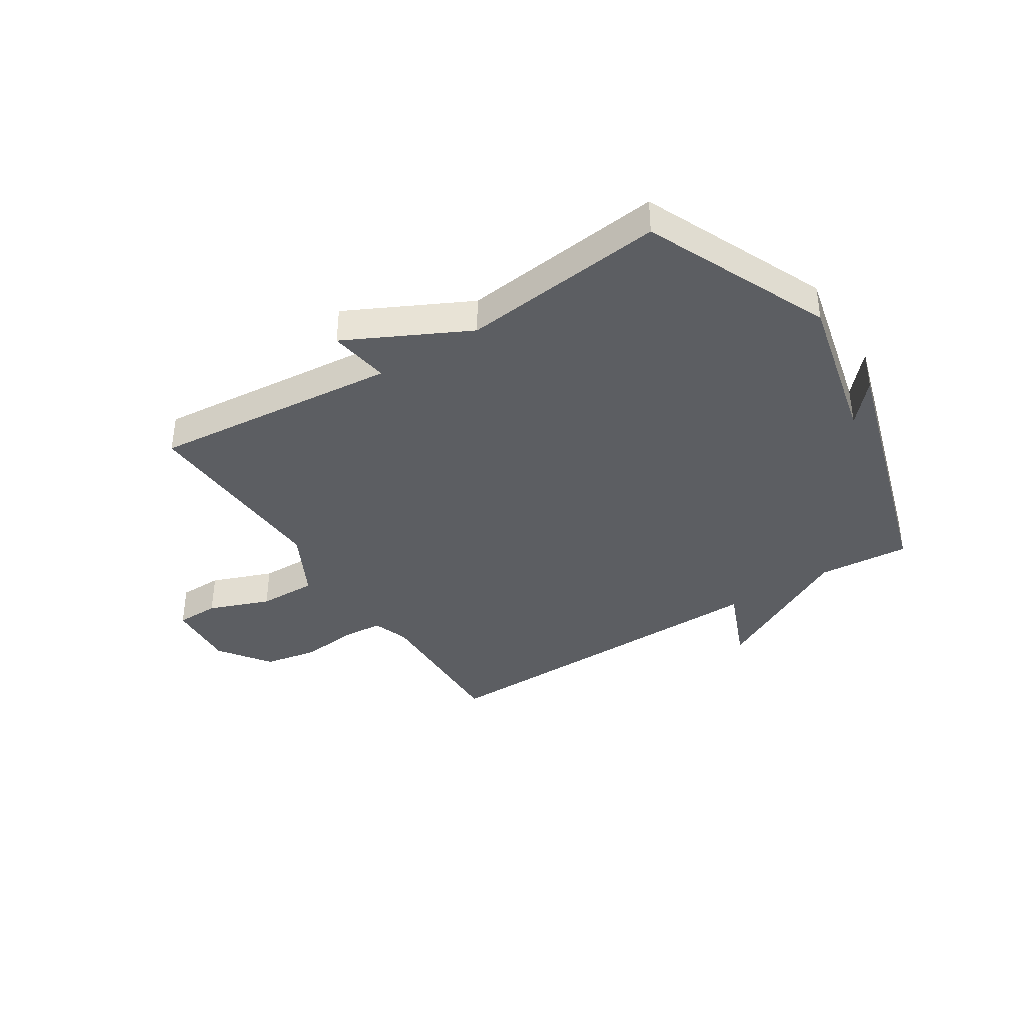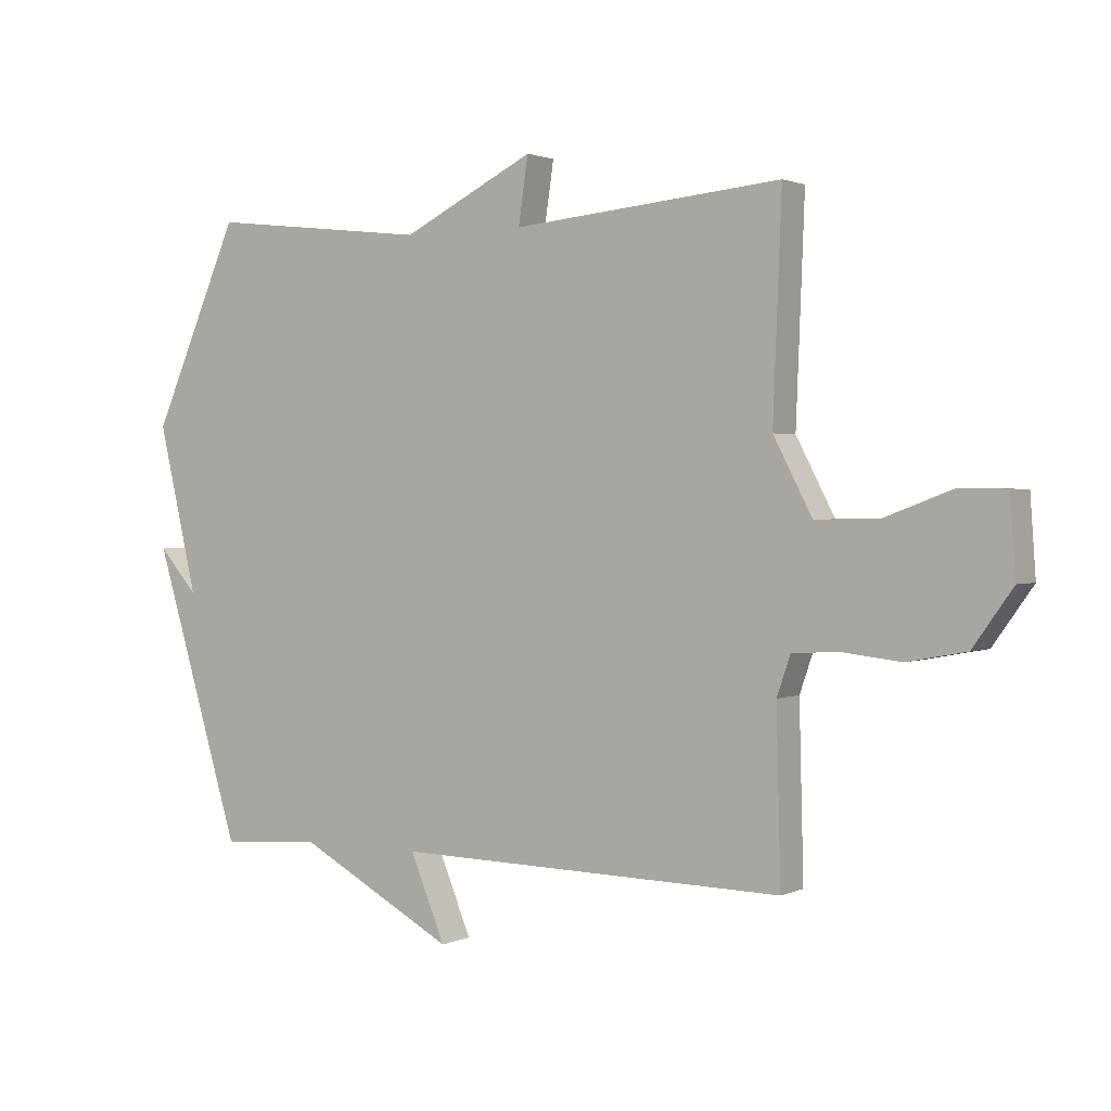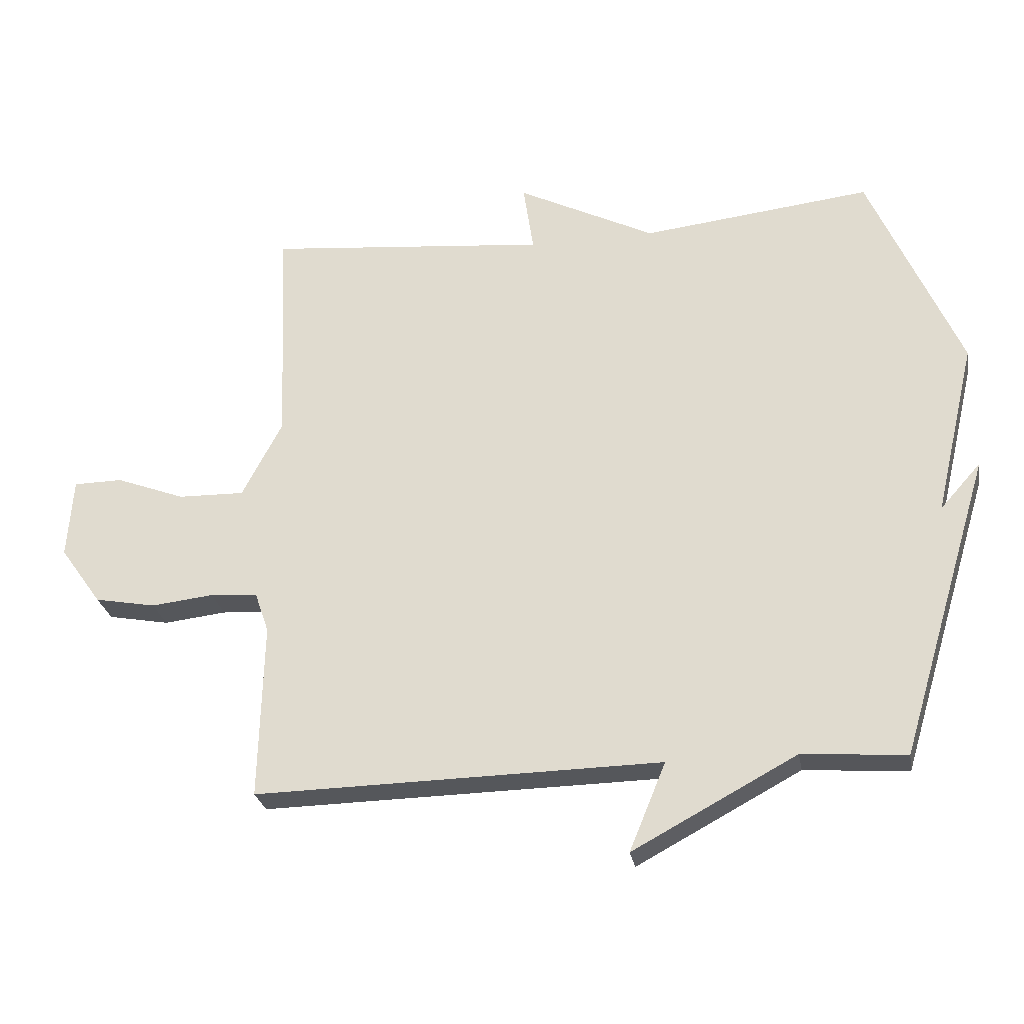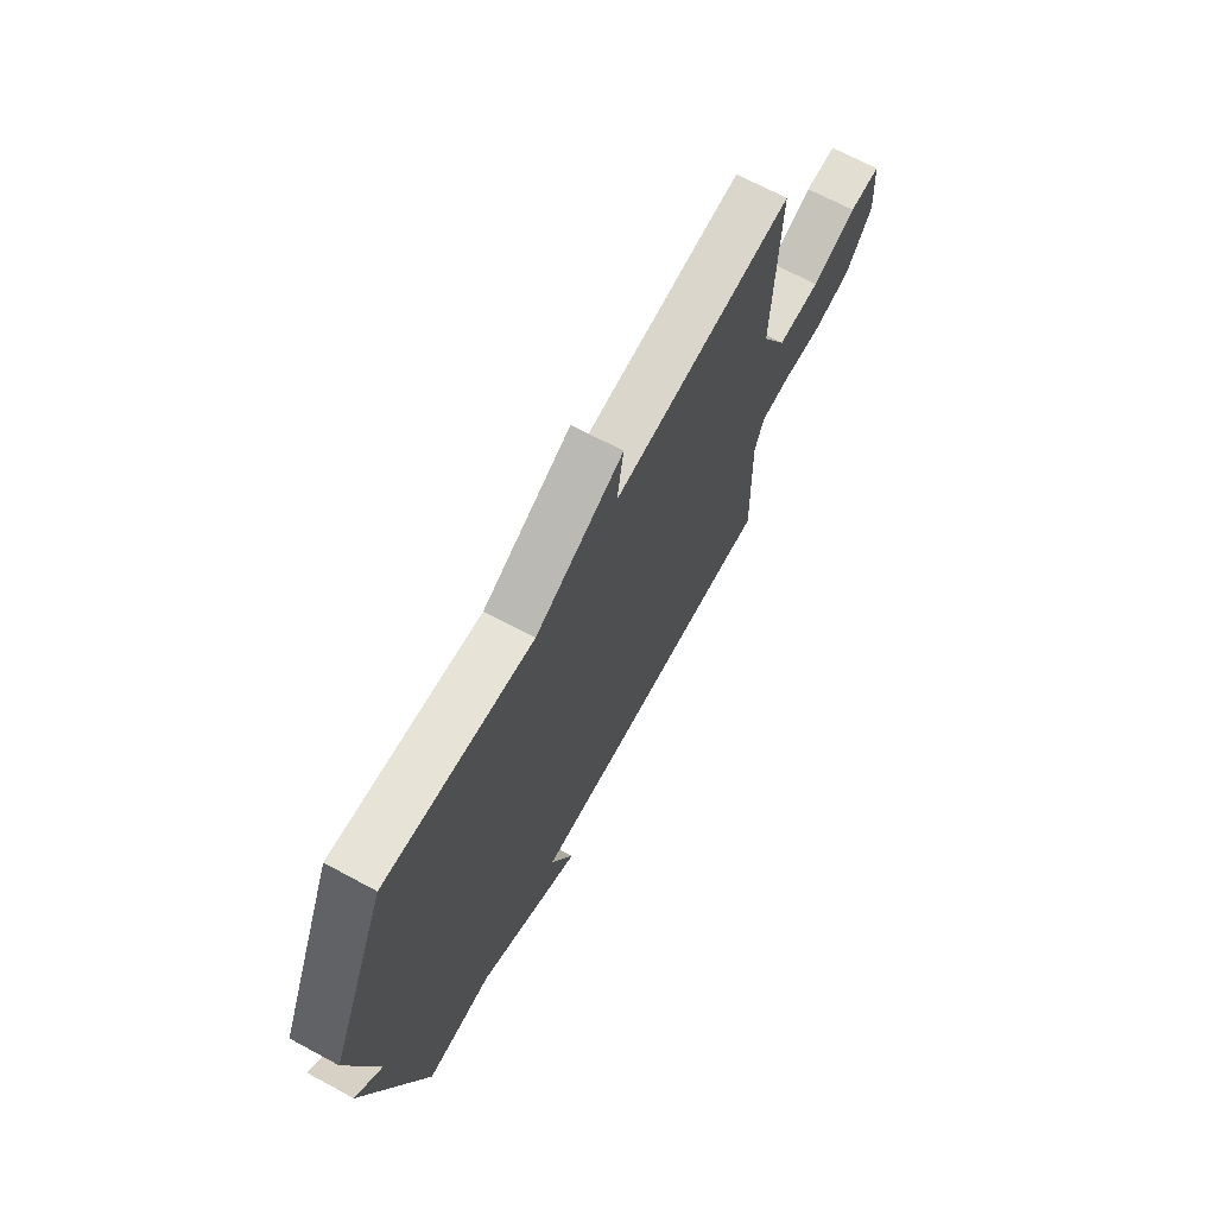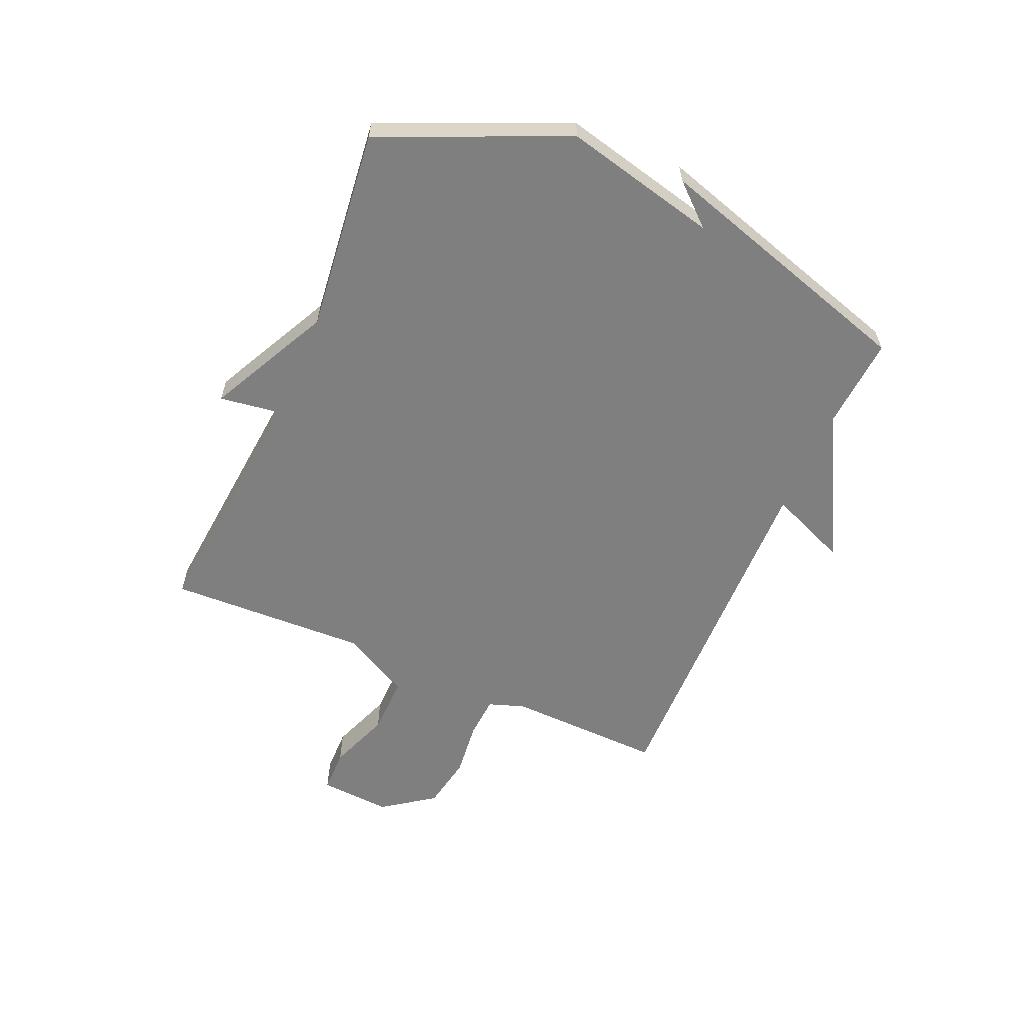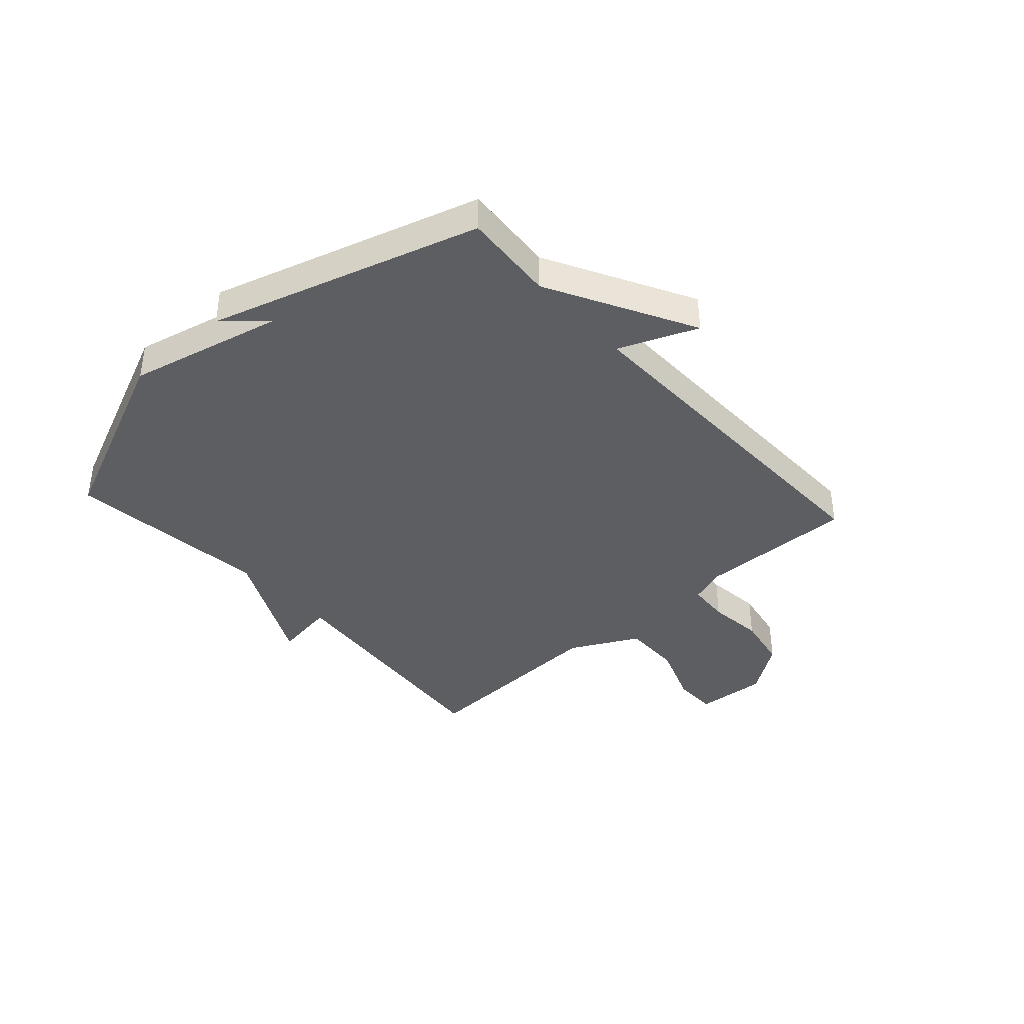
<metadata>
{"format":"obj","ext":"obj","renderer":"f3d","projection":"perspective","resolution":1024,"background":"white","views":[{"elev":-38.2,"azim":32.6,"up":"+Y"},{"elev":1.4,"azim":-147.2,"up":"+Z"},{"elev":-26.7,"azim":9.9,"up":"+Z"},{"elev":68.5,"azim":118.4,"up":"+Z"},{"elev":-59.8,"azim":66.5,"up":"+Y"},{"elev":-39.4,"azim":132.1,"up":"+Y"}]}
</metadata>
<code>
v -0.5 0.07 0.5
v -0.06 0.07 0.459
v -0.076 0.07 0.567
v 0.14 0.07 0.459
v 0.5 0.07 0.5
v 0.643 0.07 0.173
v 0.579 0.07 -0.099
v 0.643 0.07 -0.027
v 0.5 0.07 -0.5
v 0.337 0.07 -0.488
v 0.08 0.07 -0.626
v 0.137 0.07 -0.488
v -0.5 0.07 -0.5
v -0.493 0.07 -0.224
v -0.515 0.07 -0.16
v -0.589 0.07 -0.155
v -0.687 0.07 -0.166
v -0.783 0.07 -0.148
v -0.848 0.07 -0.057
v -0.839 0.07 0.069
v -0.762 0.07 0.07
v -0.653 0.07 0.029
v -0.549 0.07 0.027
v -0.486 0.07 0.147
v -0.5 0 0.5
v -0.06 0 0.459
v -0.076 0 0.567
v 0.14 0 0.459
v 0.5 0 0.5
v 0.643 0 0.173
v 0.579 0 -0.099
v 0.643 0 -0.027
v 0.5 0 -0.5
v 0.337 0 -0.488
v 0.08 0 -0.626
v 0.137 0 -0.488
v -0.5 0 -0.5
v -0.493 0 -0.224
v -0.515 0 -0.16
v -0.589 0 -0.155
v -0.687 0 -0.166
v -0.783 0 -0.148
v -0.848 0 -0.057
v -0.839 0 0.069
v -0.762 0 0.07
v -0.653 0 0.029
v -0.549 0 0.027
v -0.486 0 0.147
f 20 21 22
f 19 20 22
f 18 19 22
f 17 18 22
f 16 17 22
f 15 16 22 23
f 14 15 23 24
f 12 13 14
f 10 11 12
f 10 12 14 24
f 7 8 9 10
f 7 10 24
f 6 7 24
f 5 6 24
f 4 5 24
f 2 3 4
f 24 1 2
f 2 4 24
f 46 45 44
f 46 44 43
f 46 43 42
f 46 42 41
f 46 41 40
f 47 46 40 39
f 48 47 39 38
f 38 37 36
f 36 35 34
f 48 38 36 34
f 34 33 32 31
f 48 34 31
f 48 31 30
f 48 30 29
f 48 29 28
f 28 27 26
f 26 25 48
f 48 28 26
f 1 25 26 2
f 2 26 27 3
f 3 27 28 4
f 4 28 29 5
f 5 29 30 6
f 6 30 31 7
f 7 31 32 8
f 8 32 33 9
f 9 33 34 10
f 10 34 35 11
f 11 35 36 12
f 12 36 37 13
f 13 37 38 14
f 14 38 39 15
f 15 39 40 16
f 16 40 41 17
f 17 41 42 18
f 18 42 43 19
f 19 43 44 20
f 20 44 45 21
f 21 45 46 22
f 22 46 47 23
f 23 47 48 24
f 24 48 25 1

</code>
